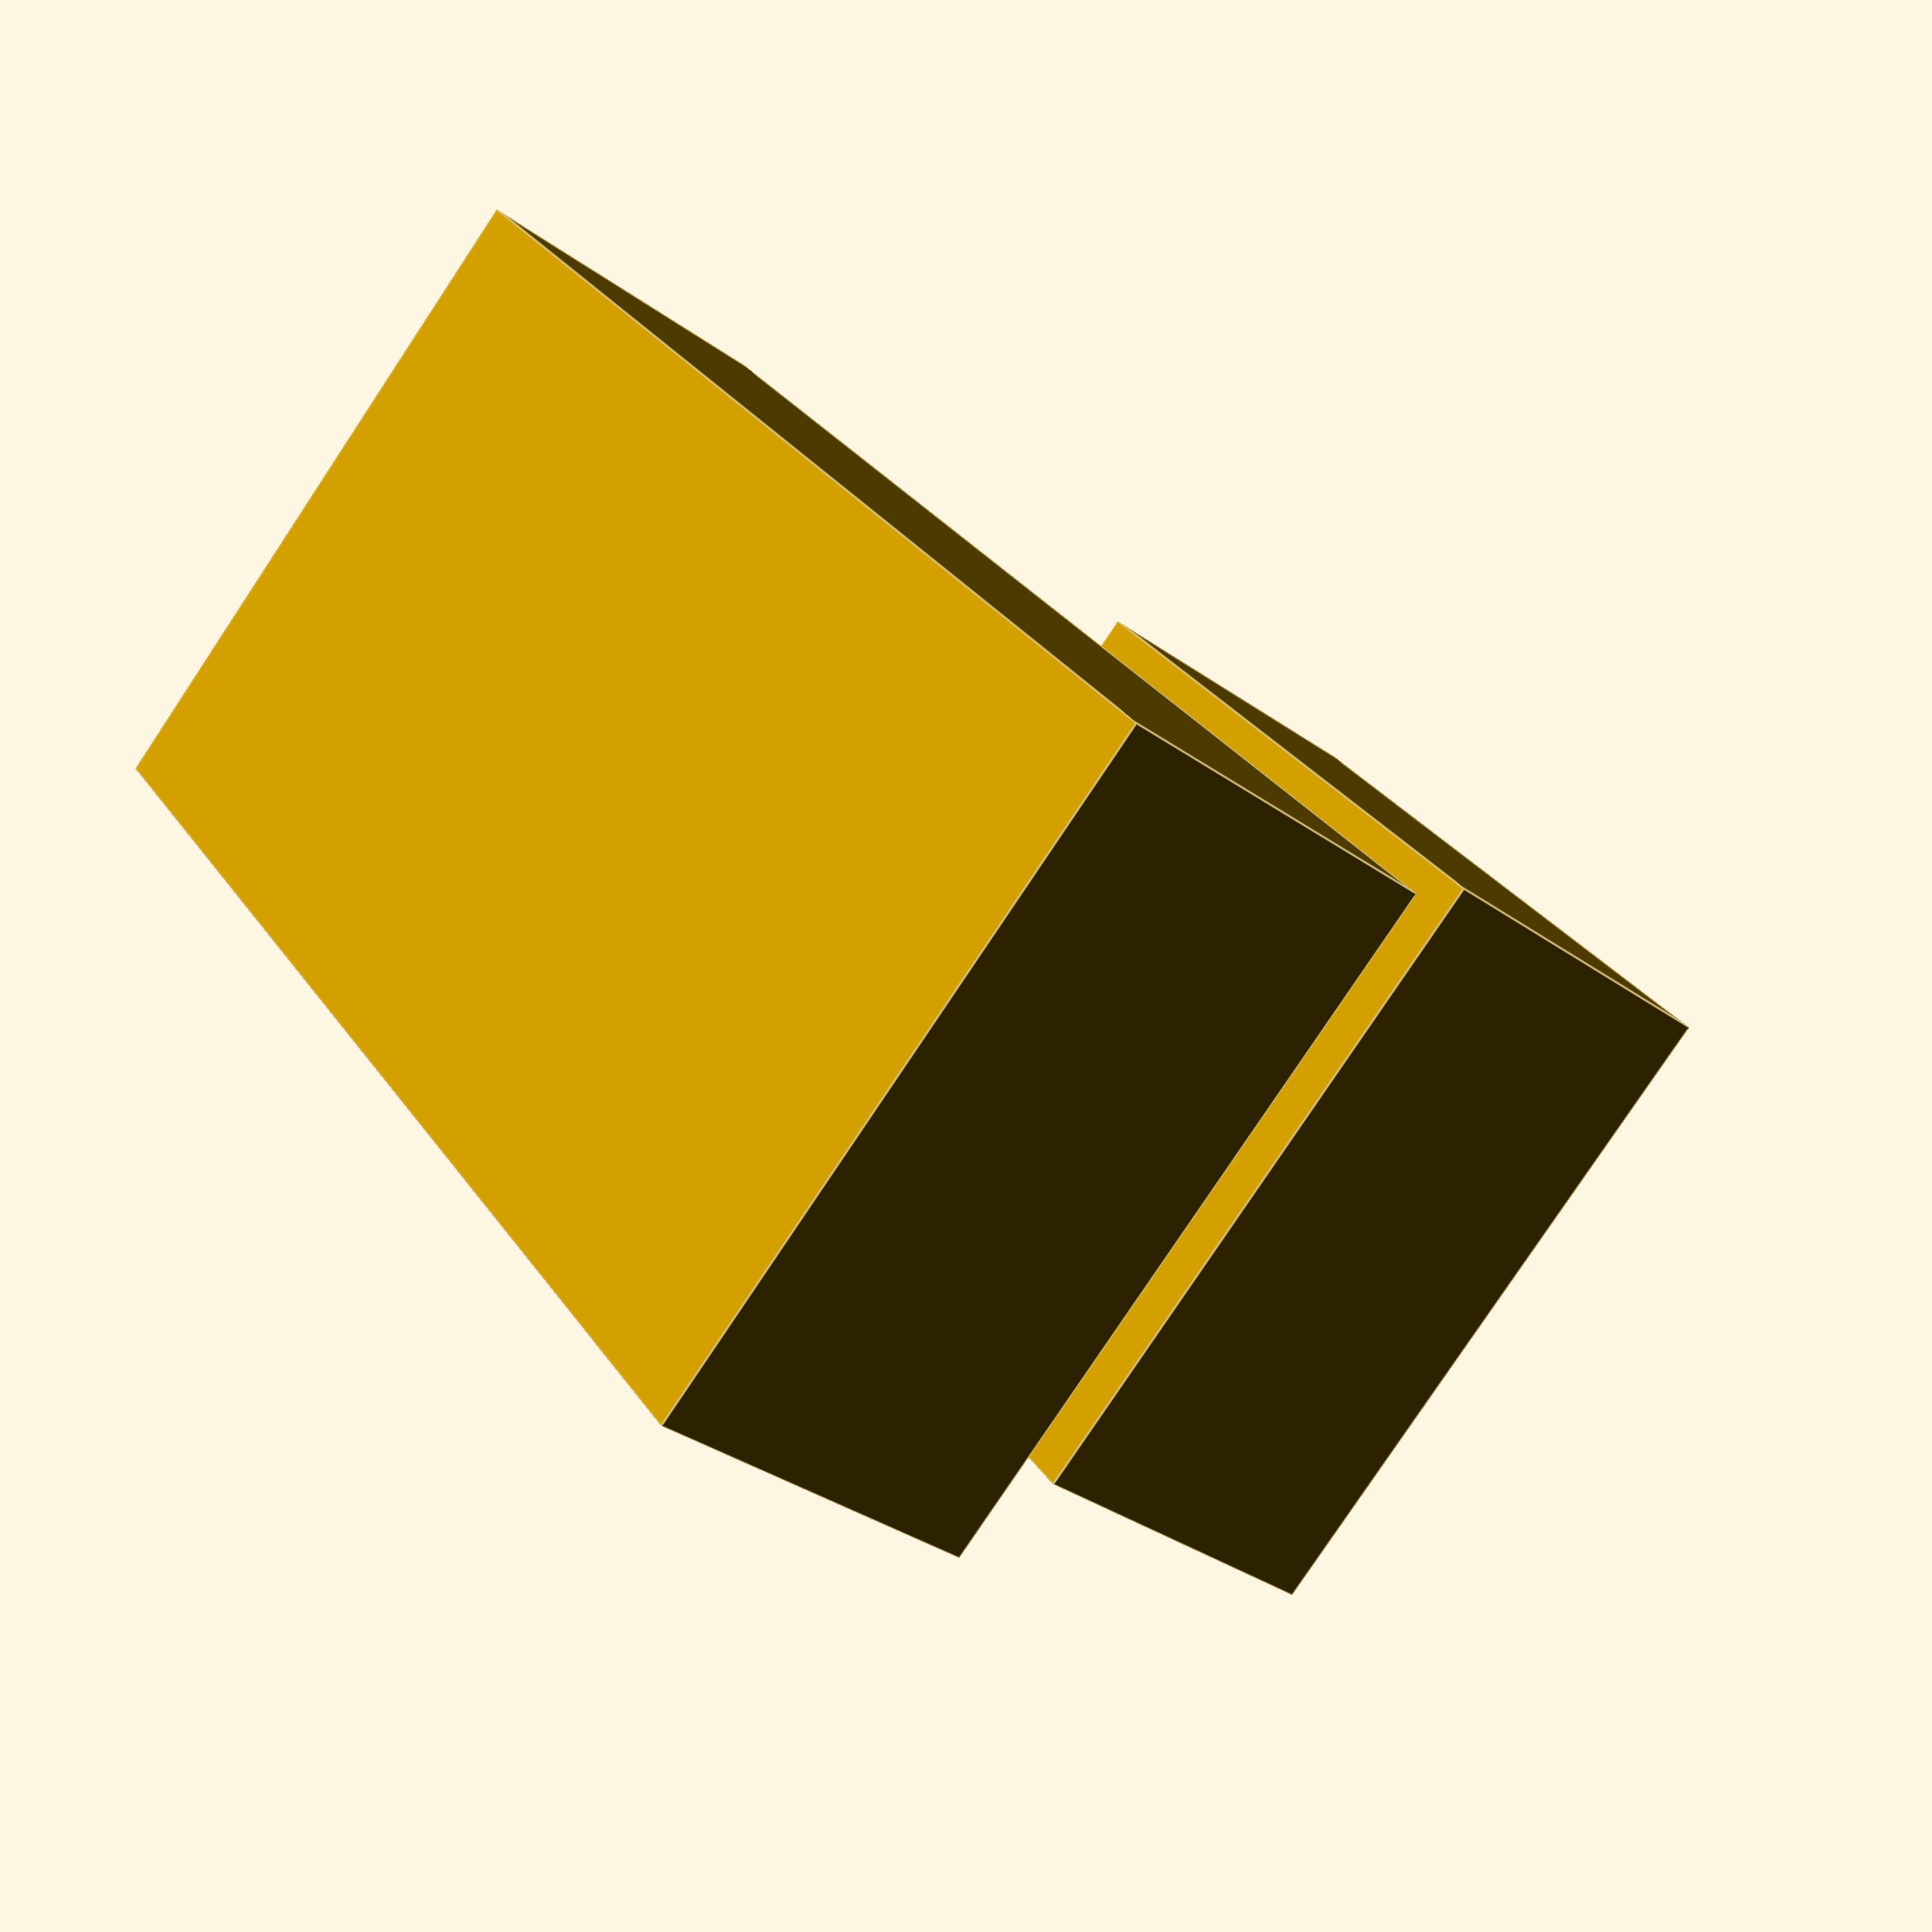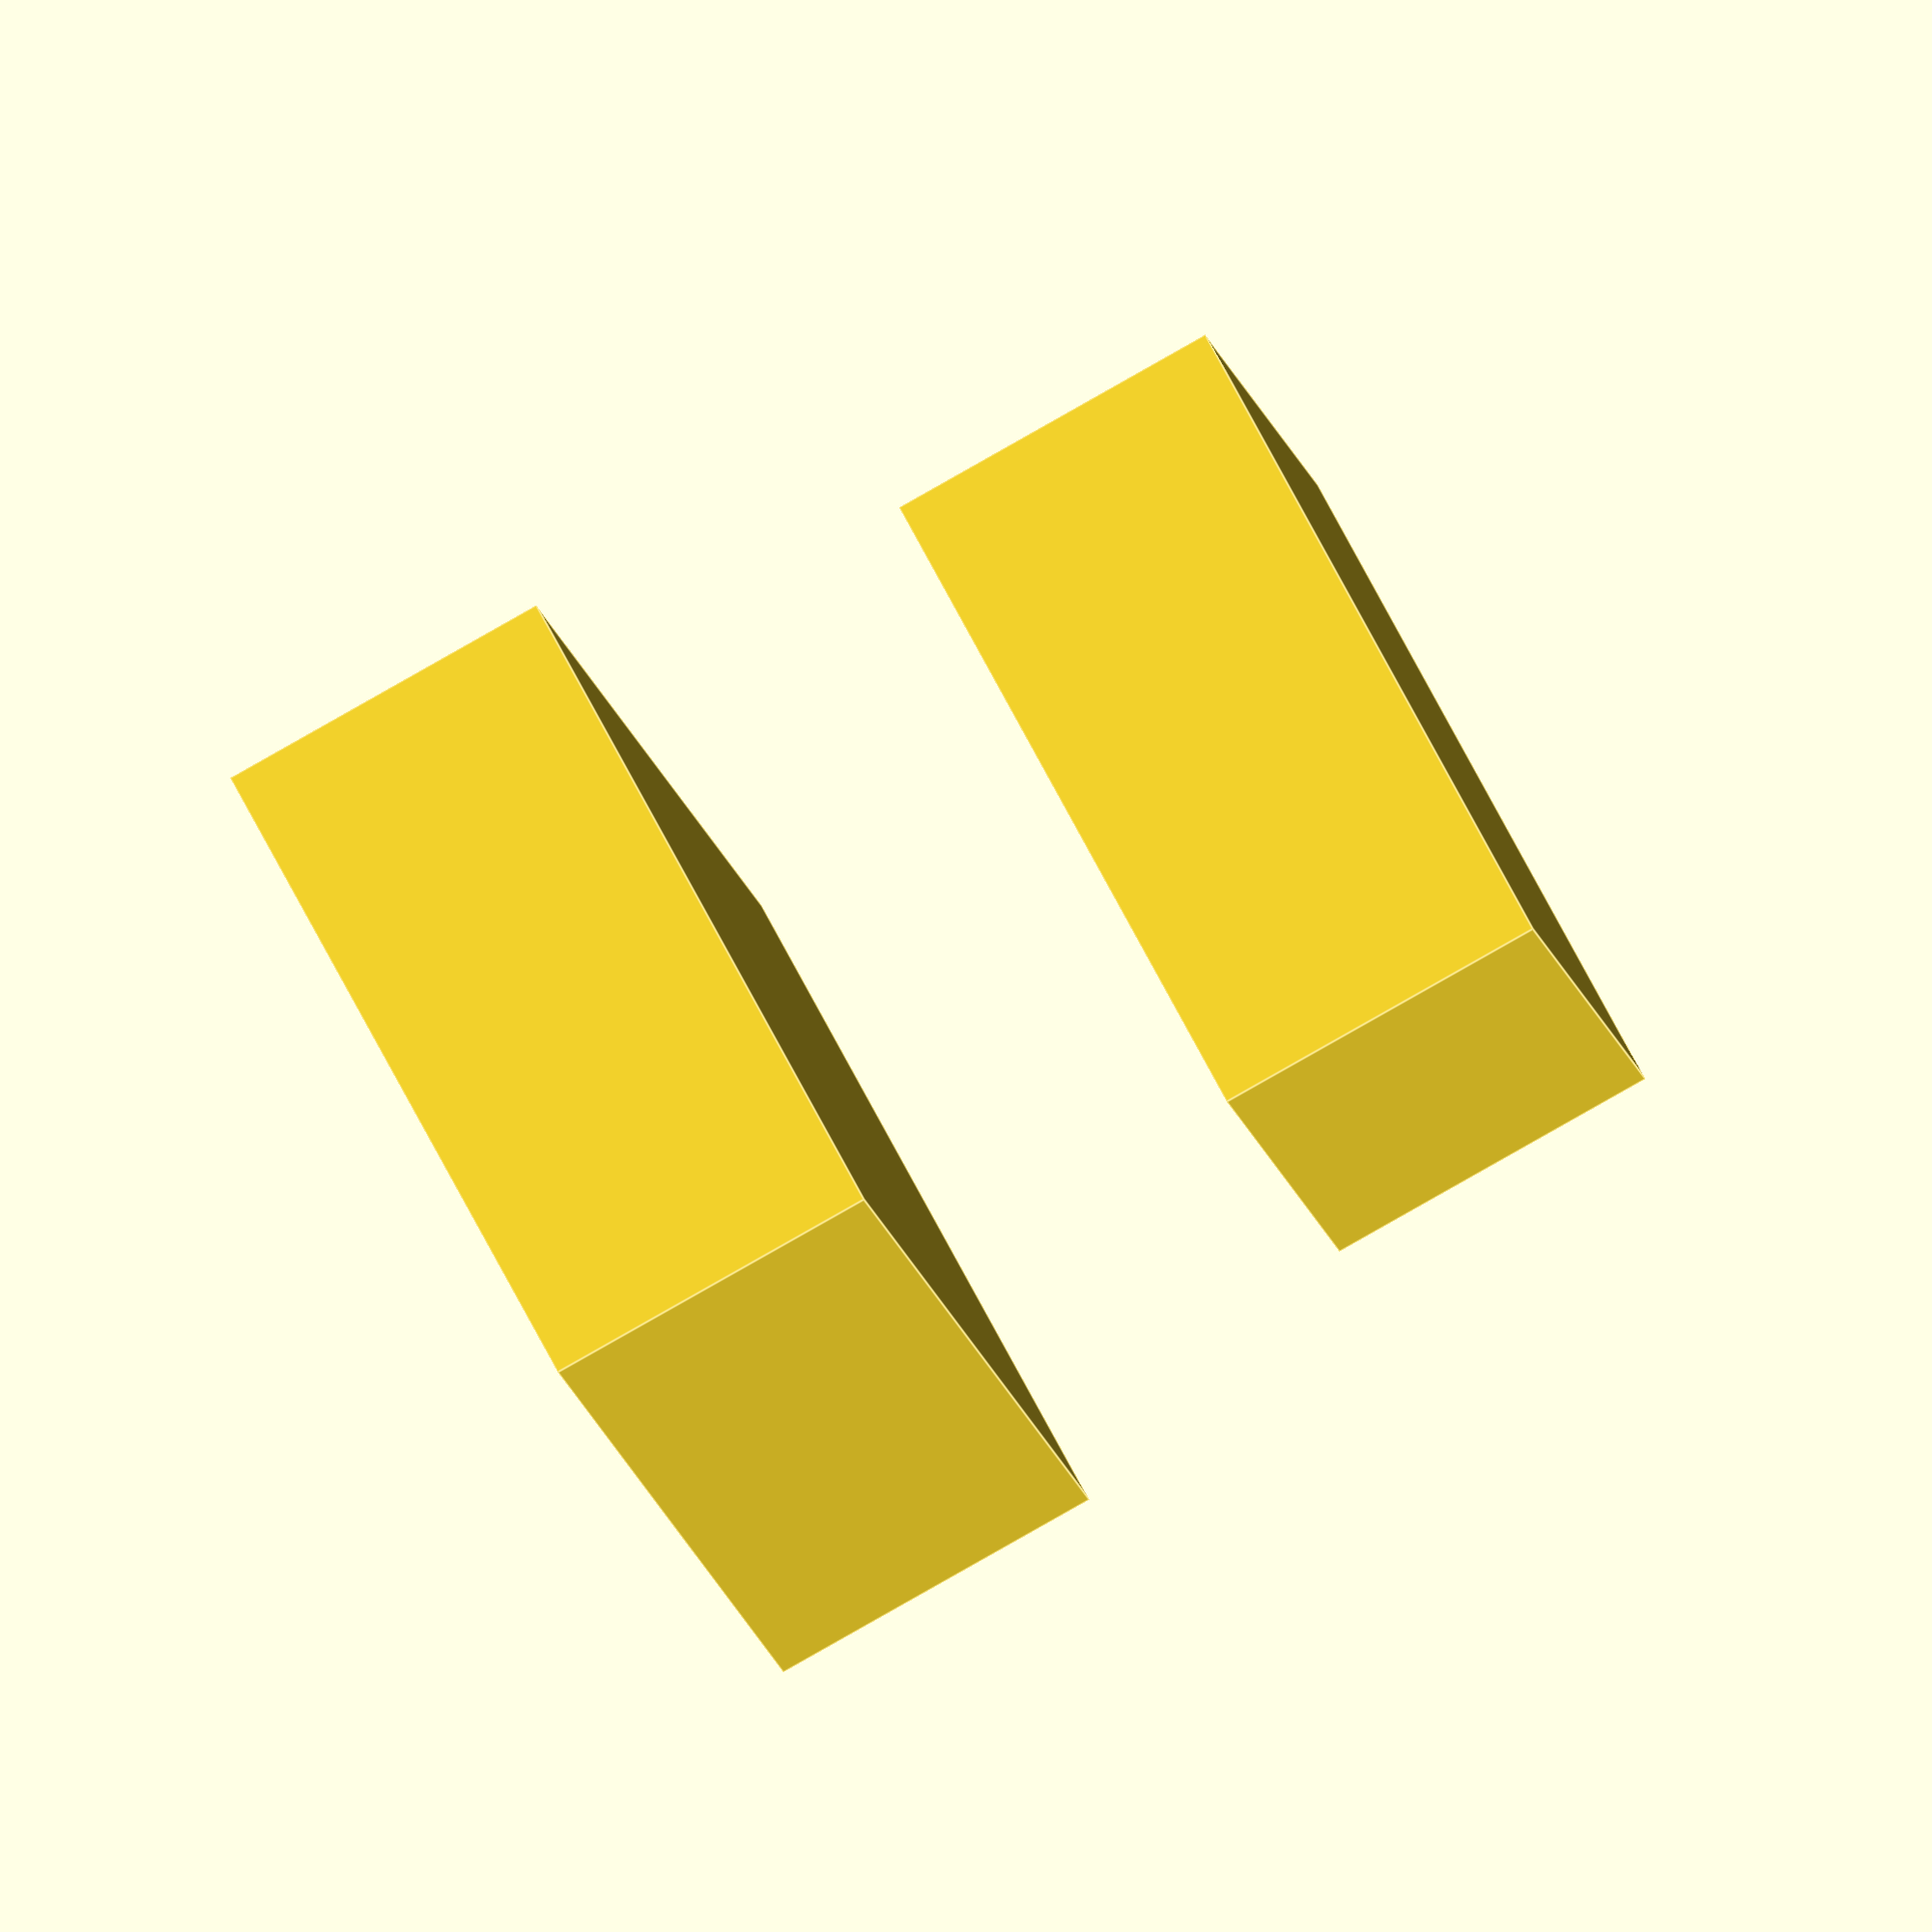
<openscad>

// Define dimensions for the components
large_block_length = 40;  // Length of the large rectangular block
large_block_width = 20;   // Width of the large rectangular block
large_block_height = 10;  // Height of the large rectangular block

small_block_length = 20;  // Length of the small rectangular block
small_block_width = 20;   // Width of the small rectangular block
small_block_height = 10;  // Height of the small rectangular block

// Define the positional relationship between components
gap_between_blocks = 5;  // Adjusted vertical gap between the two blocks

// Layer 1: Large rectangular block
module rectangular_block_large() {
    cube([large_block_length, large_block_width, large_block_height], center = true);
}

// Layer 2: Small rectangular block
module rectangular_block_small() {
    cube([small_block_length, small_block_width, small_block_height], center = true);
}

// Assemble the model
module assembly() {
    // Position the large block at the top, aligned horizontally
    translate([0, 0, large_block_height / 2])
        rectangular_block_large();

    // Position the small block below the large block, aligned horizontally
    translate([0, 0, -large_block_height / 2 - gap_between_blocks - small_block_height / 2])
        rectangular_block_small();
}

// Render the assembly
assembly();


</openscad>
<views>
elev=212.7 azim=231.3 roll=135.4 proj=p view=edges
elev=85.8 azim=71.0 roll=119.5 proj=o view=edges
</views>
